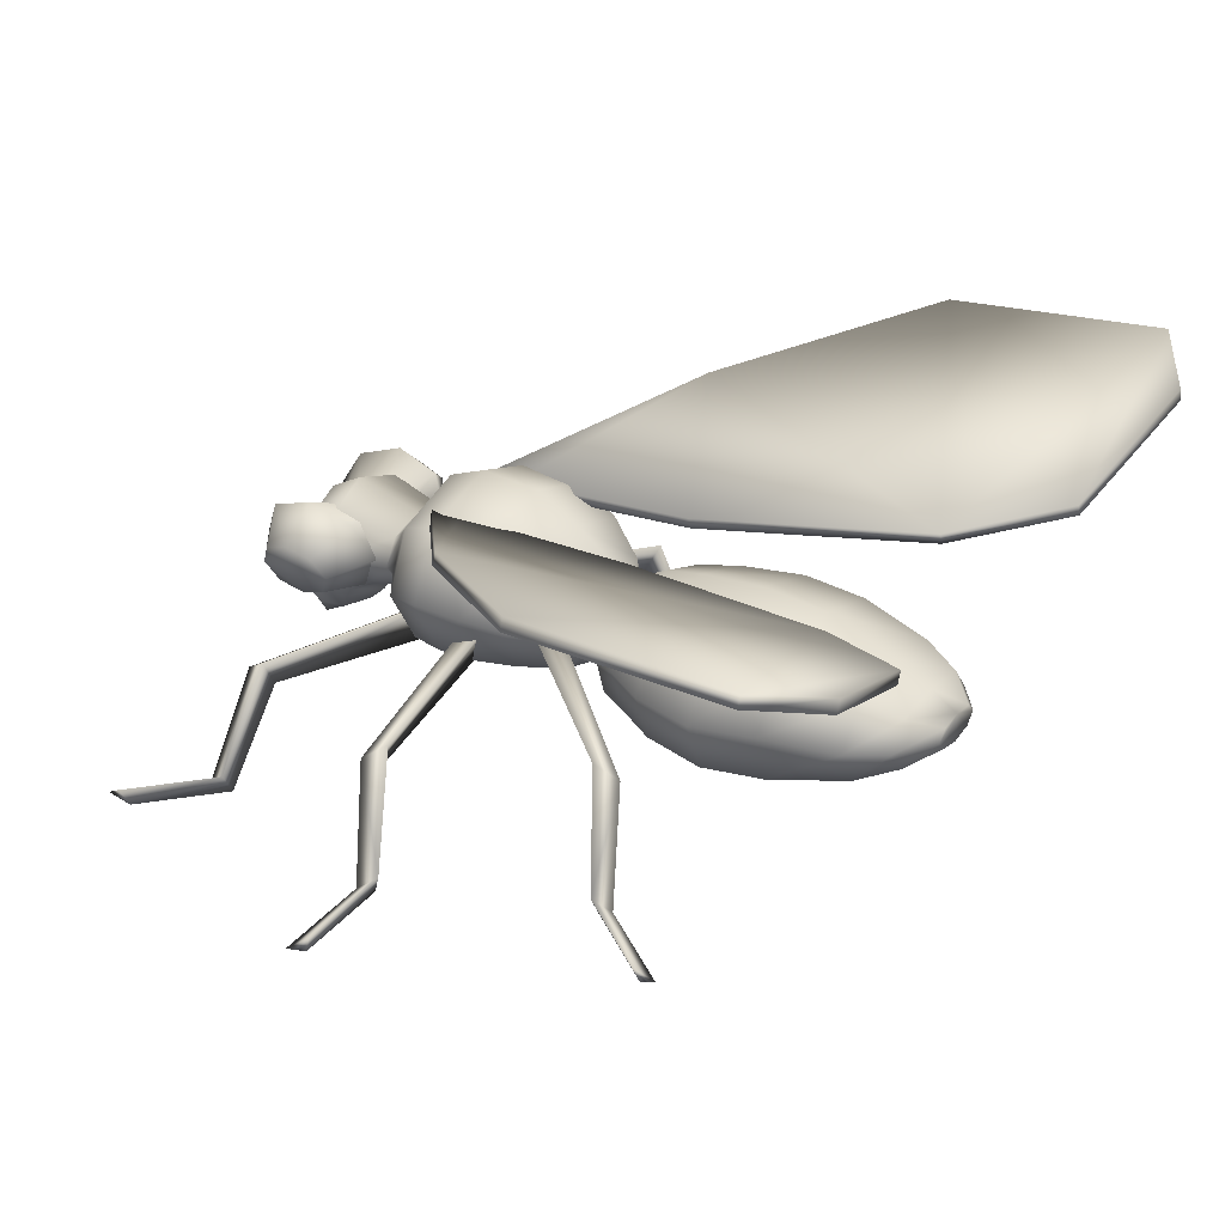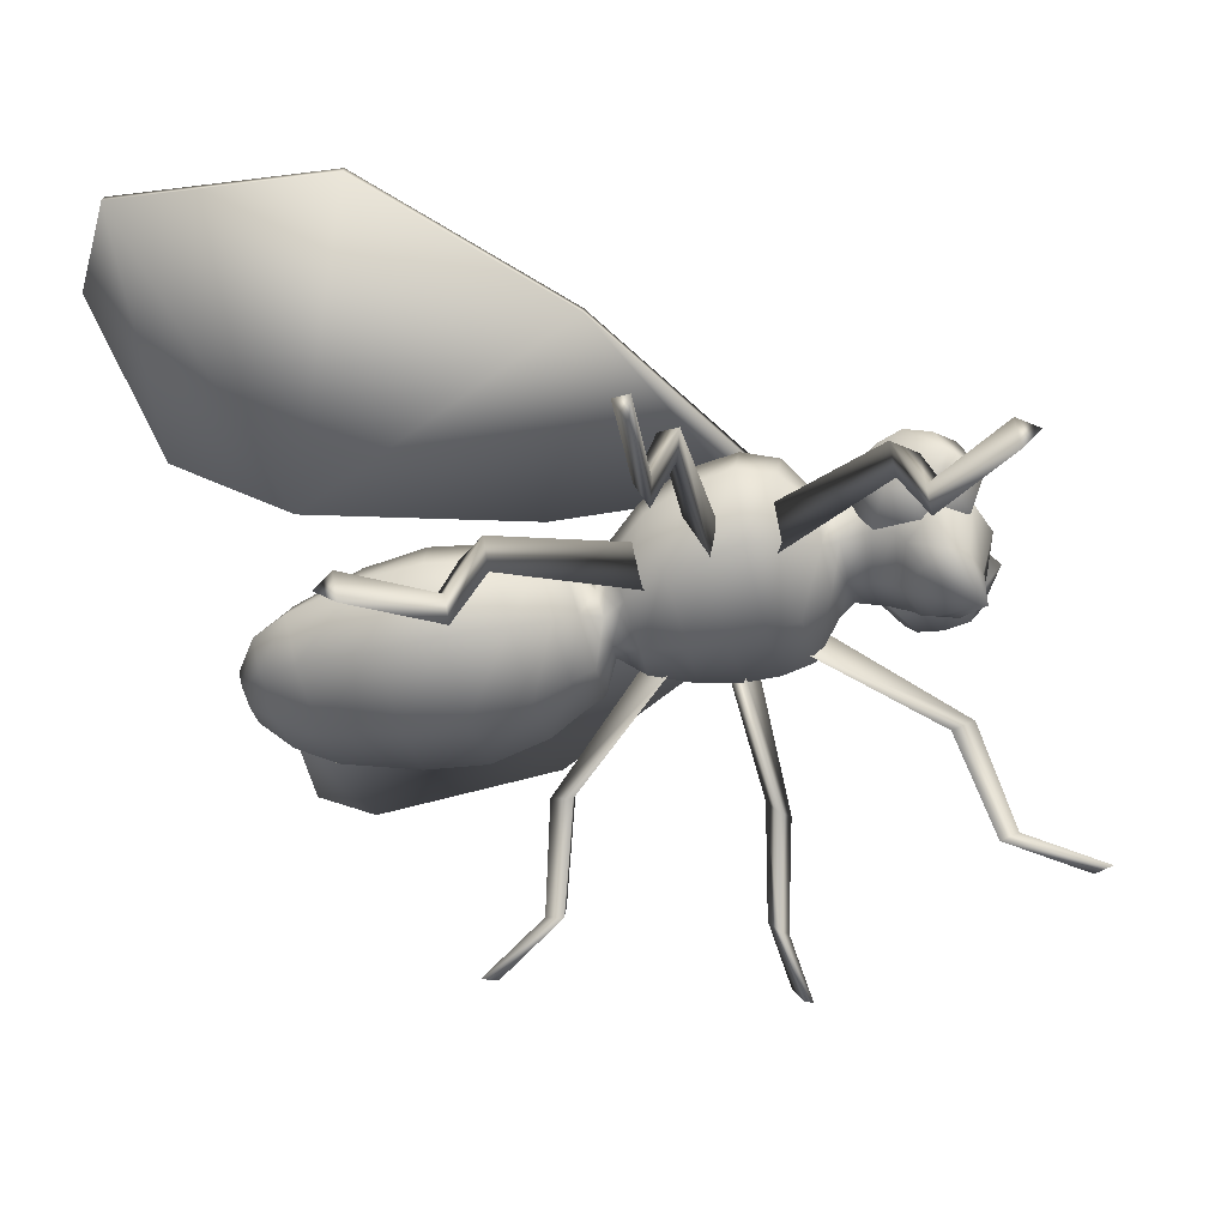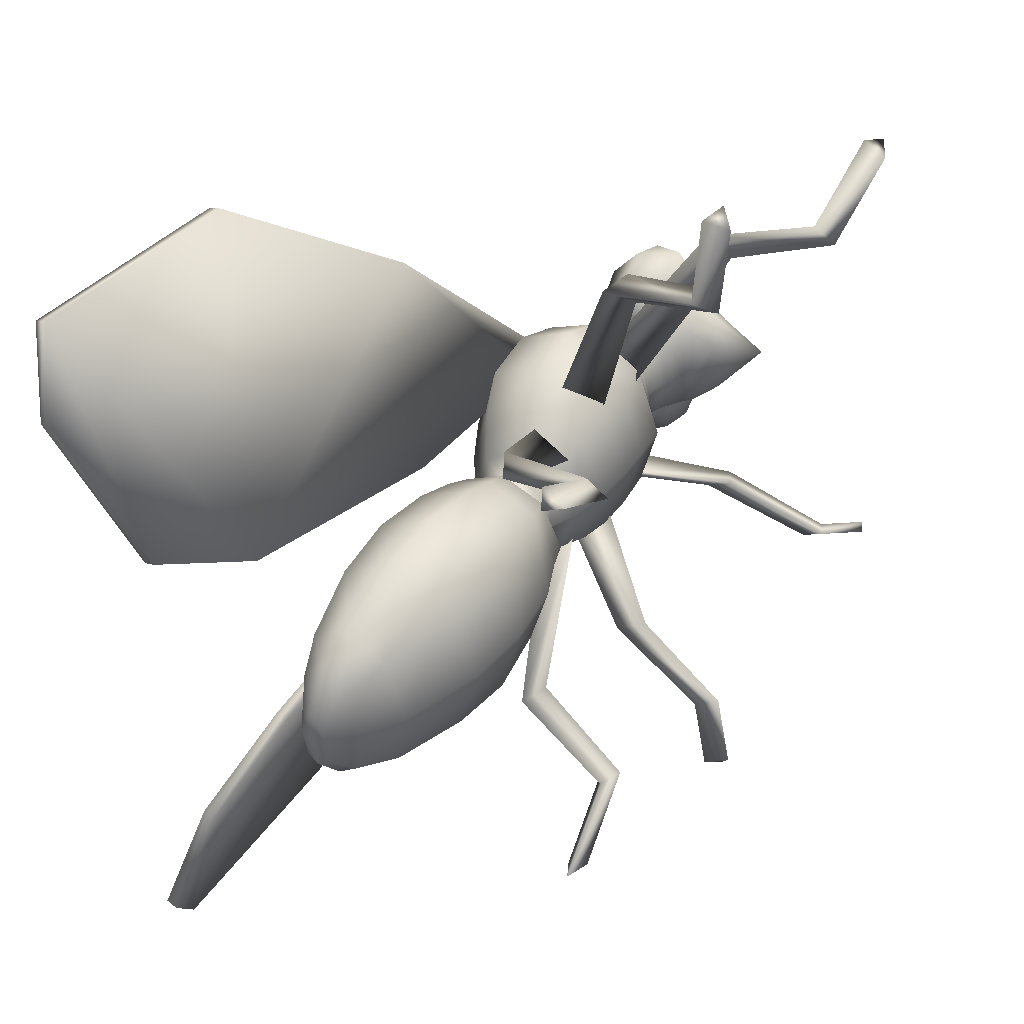
<metadata>
{"format":"obj","ext":"obj","renderer":"f3d","projection":"perspective","resolution":1024,"background":"white","views":[{"elev":19.9,"azim":33.9,"up":"+Z"},{"elev":-39.4,"azim":-164.3,"up":"+Z"},{"elev":50.7,"azim":129.3,"up":"+Y"}]}
</metadata>
<code>
v 0.4686 0.1581 -0.02428
v 0.4671 0.1256 -0.07059
v 0.5165 0.07758 -0.05357
v 0.4693 0.03803 -0.09797
v 0.4743 -0.05344 -0.09019
v 0.5199 -0.006415 -0.06276
v 0.4804 -0.06245 -0.005512
v 0.4777 0.02602 0.01495
v 0.5211 0.03143 -0.01855
v 0.4732 0.1166 0.01408
v 0.519 0.07384 -0.01849
v 0.4016 0.1918 -0.01812
v 0.3943 0.1512 -0.09224
v 0.3951 0.03891 -0.1333
v 0.4036 -0.07942 -0.1175
v 0.4221 -0.09372 0.02004
v 0.4198 0.01983 0.05019
v 0.4128 0.1369 0.04527
v 0.2728 0.2176 0.001162
v 0.2562 0.1706 -0.1079
v 0.2539 0.03675 -0.1655
v 0.2673 -0.1059 -0.1381
v 0.3046 -0.1256 0.05563
v 0.3044 0.008812 0.1084
v 0.2934 0.1509 0.08589
v 0.1623 0.226 0.004536
v 0.1465 0.1755 -0.1064
v 0.1448 0.03241 -0.166
v 0.1584 -0.1199 -0.1388
v 0.195 -0.1412 0.06995
v 0.1967 0.002182 0.1294
v 0.1831 0.1542 0.1023
v 0.05755 0.1933 0.01367
v 0.0426 0.15 -0.08929
v 0.04082 0.02577 -0.1436
v 0.05294 -0.1068 -0.1174
v 0.08714 -0.1267 0.07689
v 0.08891 -0.002353 0.1312
v 0.0768 0.1301 0.105
v -0.00463 0.1542 0.02324
v -0.01659 0.1201 -0.06786
v -0.01809 0.01974 -0.1101
v -0.008248 -0.08705 -0.09052
v 0.01913 -0.1045 0.07892
v 0.02064 -0.004392 0.1247
v 0.01079 0.1026 0.1016
v -0.04089 0.1367 0.02343
v -0.05499 0.1056 -0.05267
v -0.05794 0.01623 -0.09272
v -0.04754 -0.07932 -0.0729
v -0.01597 -0.0938 0.07103
v -0.01316 -0.004266 0.1111
v -0.02342 0.09115 0.09126
v -0.07146 0.06942 0.02236
v -0.08013 0.0545 -0.02262
v -0.08222 0.01007 -0.04534
v -0.0764 -0.03805 -0.03274
v -0.05751 -0.04666 0.053
v -0.05554 -0.002121 0.07589
v -0.06123 0.04588 0.06313
v -0.6612 0.03691 -0.003979
v -0.6739 -0.01814 -0.005298
v -0.6754 -0.009999 -0.08026
v -0.5853 -0.06588 -0.03744
v -0.5728 -0.0107 -0.03609
v -0.6235 0.09518 0.04643
v -0.6755 0.05558 0.07616
v -0.6943 -0.02841 0.08107
v -0.6689 -0.1076 0.05831
v -0.6569 -0.07112 -0.0158
v -0.6142 -0.1357 0.02117
v -0.5621 -0.09599 -0.008556
v -0.5687 0.0672 0.009297
v -0.6265 0.06196 -0.01233
v -0.5893 0.1005 0.09081
v -0.6201 0.05651 0.145
v -0.63 -0.03441 0.1596
v -0.6131 -0.1191 0.1258
v -0.5793 -0.1478 0.06365
v -0.5483 -0.1038 0.009461
v -0.5554 0.07185 0.02867
v -0.5415 0.09351 0.1104
v -0.5644 0.05132 0.1684
v -0.5713 -0.03482 0.1849
v -0.5577 -0.1148 0.1502
v -0.532 -0.1414 0.08473
v -0.5089 -0.09933 0.02676
v -0.5156 0.06679 0.04493
v -0.4627 0.07717 0.09204
v -0.4596 0.04447 0.131
v -0.456 -0.02538 0.1411
v -0.4541 -0.09161 0.1161
v -0.4549 -0.1154 0.07097
v -0.458 -0.08256 0.03198
v -0.4635 0.05352 0.04687
v -0.4373 0.09598 0.09528
v -0.4342 0.05628 0.1499
v -0.4301 -0.02698 0.1652
v -0.4277 -0.1052 0.1323
v -0.4281 -0.1322 0.07032
v -0.4312 -0.09255 0.01565
v -0.4377 0.0689 0.03331
v -0.3916 0.1723 0.1032
v -0.3878 0.1065 0.1946
v -0.382 -0.03109 0.2205
v -0.3771 -0.16 0.1655
v -0.3764 -0.2046 0.06193
v -0.3802 -0.1388 -0.02949
v -0.391 0.1277 -0.000347
v -0.3305 0.195 0.1101
v -0.3241 0.1222 0.2106
v -0.3165 -0.03046 0.2389
v -0.3122 -0.1736 0.1783
v -0.3136 -0.2232 0.06436
v -0.3199 -0.1505 -0.03604
v -0.3319 0.1453 -0.003681
v -0.2521 0.1918 0.0945
v -0.2277 0.1222 0.1941
v -0.212 -0.02445 0.2224
v -0.2163 -0.1624 0.163
v -0.2359 -0.2106 0.05048
v -0.2555 -0.1414 -0.04355
v -0.2669 0.1432 -0.01242
v -0.1787 0.1716 0.07124
v -0.154 0.1117 0.1501
v -0.1394 -0.01597 0.1716
v -0.1439 -0.1368 0.1229
v -0.1646 -0.1799 0.03279
v -0.1894 -0.1202 -0.04625
v -0.1994 0.1284 -0.01906
v -0.1083 0.1212 0.03986
v -0.08954 0.07977 0.1004
v -0.07891 -0.007636 0.1177
v -0.0827 -0.09009 0.08184
v -0.09863 -0.1189 0.01359
v -0.1174 -0.07739 -0.04698
v -0.1242 0.09247 -0.02839
v -0.06618 -0.06158 0.008026
v 0.5176 0.03643 -0.06548
v 0.5171 0.0932 -0.03405
v -0.128 0.01029 -0.06422
v -0.204 0.008289 -0.0739
v -0.2703 0.005402 -0.07194
v -0.3277 0.00225 -0.06423
v -0.3861 -0.001088 -0.05523
v -0.4353 -0.009144 0.000285
v -0.4615 -0.01256 0.02192
v -0.5023 -0.01294 0.01032
v -0.5385 -0.01271 -0.005102
v -0.5434 -0.01199 -0.01346
v -0.5897 0.04216 -0.02562
v -0.6203 -0.09094 -0.02906
v -0.03035 -0.1249 -0.005186
v 0.007168 -0.1388 -0.008816
v 0.07218 -0.1699 -0.02607
v 0.1791 -0.1916 -0.04115
v 0.2885 -0.1738 -0.04166
v 0.4147 -0.1343 -0.05379
v 0.4788 -0.09493 -0.05196
v 0.5224 -0.01015 -0.02768
v 0.5219 -0.02578 -0.04707
v -0.5333 -0.2139 0.09503
v -0.5181 -0.1951 0.06003
v -0.644 -0.2012 0.06932
v -0.6373 0.1562 0.1442
v -0.6578 0.1448 0.1088
v -0.5918 0.1627 0.1561
v -0.5526 0.1394 0.06438
v -0.598 0.1329 0.05249
v -0.5908 -0.08695 0.005921
v -0.629 -0.1823 0.03448
v -0.5858 -0.1726 0.01732
v -0.4731 -0.1196 0.08172
v -0.54 -0.178 0.02791
v -0.5748 -0.1628 0.1736
v -0.5763 -0.2236 0.1122
v -0.6926 -0.1302 0.09792
v -0.6223 -0.2182 0.1016
v -0.5913 -0.01917 0.04313
v -0.6661 -0.1018 0.03619
v -0.5325 -0.02129 0.08424
v -0.511 -0.09432 0.02474
v -0.5842 -0.02877 0.1335
v -0.4997 -0.148 0.1432
v -0.6432 -0.02665 0.09241
v -0.6548 -0.1555 0.1546
v -0.5963 0.05399 0.02336
v -0.6295 -0.02247 0.05922
v -0.4809 0.0784 0.105
v -0.5512 -0.01868 0.05344
v -0.5849 0.09195 0.2027
v -0.5461 -0.02547 0.1174
v -0.7004 0.06779 0.1212
v -0.6245 -0.02926 0.1232
v -0.6723 0.05582 0.05532
v -0.532 0.1509 0.0995
v -0.5173 0.06332 0.04388
v -0.5092 0.09024 0.1707
v -0.6643 0.08274 0.1822
v -0.5482 0.1605 0.1376
v -0.6417 0.1351 0.07095
v -0.4146 0.1172 0.03445
v -0.3559 0.1373 0.06707
v -0.3597 0.1029 -0.006258
v -0.6488 0.3722 -0.2158
v -0.6466 0.3921 -0.1731
v -0.7893 0.469 -0.2115
v -0.63 0.2893 -0.01774
v -0.5909 0.279 -0.047
v -0.6806 0.3806 -0.192
v -0.5883 0.3034 0.005419
v -0.2944 0.1747 0.0312
v -0.2377 0.144 0.05846
v -0.2745 0.1231 -0.01084
v -0.2779 0.5108 -0.2303
v -0.2566 0.5231 -0.19
v -0.2938 0.6796 -0.2282
v -0.3074 0.4475 -0.0264
v -0.2933 0.4106 -0.05652
v -0.2892 0.5408 -0.2059
v -0.2671 0.4256 -0.006954
v -0.17 0.1274 0.05135
v -0.1151 0.1131 0.0105
v -0.1737 0.09329 -0.02196
v 0.05658 0.4073 -0.2269
v 0.05439 0.3874 -0.2696
v 0.1841 0.4974 -0.2853
v 0.03122 0.2904 -0.09491
v 0.07301 0.3045 -0.07161
v 0.08856 0.3991 -0.2508
v 0.03391 0.3148 -0.04249
v -0.1068 -0.09216 -0.01195
v -0.16 -0.1194 0.02435
v -0.1671 -0.07056 -0.03988
v 0.08148 -0.2852 -0.3432
v 0.08562 -0.3136 -0.3058
v 0.2194 -0.3785 -0.3811
v 0.09517 -0.2458 -0.1318
v 0.05219 -0.2303 -0.1519
v 0.1166 -0.2979 -0.327
v 0.05726 -0.2652 -0.1059
v -0.2265 -0.1351 0.02793
v -0.2808 -0.1634 -0.005924
v -0.2654 -0.1026 -0.03553
v -0.2173 -0.4518 -0.2967
v -0.2398 -0.4329 -0.3336
v -0.2423 -0.599 -0.3681
v -0.2616 -0.3742 -0.1424
v -0.2725 -0.4177 -0.1211
v -0.2486 -0.4683 -0.3163
v -0.234 -0.3973 -0.09698
v -0.3447 -0.1409 0.03664
v -0.4051 -0.1191 0.008592
v -0.3518 -0.09207 -0.02759
v -0.6163 -0.3603 -0.2554
v -0.6204 -0.3317 -0.2928
v -0.7528 -0.4381 -0.3107
v -0.5687 -0.2729 -0.1074
v -0.6066 -0.2924 -0.08138
v -0.6513 -0.3476 -0.2717
v -0.5636 -0.3079 -0.06146
v -0.7486 -0.467 -0.2727
v -0.7843 -0.4542 -0.2892
v -0.2195 -0.6182 -0.3304
v -0.2514 -0.635 -0.3504
v 0.2236 -0.4074 -0.343
v 0.2551 -0.3913 -0.3645
v 0.1863 0.5176 -0.2418
v 0.2188 0.5091 -0.266
v -0.2722 0.6921 -0.1871
v -0.3056 0.7103 -0.2033
v -0.7871 0.4893 -0.1681
v -0.8218 0.4774 -0.1873
v 0.5388 0.7109 0.4396
v 0.3981 0.1944 0.2
v 0.1637 0.6574 0.4499
v -0.1384 0.3729 0.3398
v -0.3126 0.05069 0.1988
v -0.3733 0.04596 0.2024
v -0.1403 0.3825 0.3206
v 0.3963 0.2039 0.1806
v 0.1618 0.6669 0.4307
v -0.3145 0.06016 0.1796
v 0.006043 0.0837 0.1839
v 0.6147 0.5928 0.3744
v 0.6128 0.6024 0.355
v 0.571 0.3191 0.2443
v -0.3751 0.05545 0.183
v 0.5968 -0.7294 0.282
v 0.2187 -0.7095 0.3004
v 0.4135 -0.1862 0.1583
v -0.106 -0.4328 0.2516
v -0.3672 -0.1036 0.186
v -0.3064 -0.1026 0.182
v -0.1072 -0.4382 0.2308
v 0.2174 -0.7147 0.2796
v 0.4122 -0.1914 0.1374
v -0.3077 -0.1078 0.1612
v 0.01369 -0.1062 0.1631
v 0.6625 -0.5944 0.2445
v 0.596 -0.3034 0.1762
v 0.6612 -0.5997 0.2235
v -0.3685 -0.1088 0.1651
v 0.5955 -0.7346 0.261
v 0.5947 -0.3087 0.1553
v 0.01241 -0.1114 0.1423
v 0.5369 0.7204 0.4202
v 0.5691 0.3286 0.225
v 0.004169 0.09317 0.1647
f 2 1 3
f 5 4 6
f 8 7 9
f 10 8 11
f 13 12 2
f 15 14 5
f 17 16 8
f 18 17 10
f 20 19 13
f 22 21 15
f 24 23 17
f 25 24 18
f 27 26 20
f 29 28 22
f 31 30 24
f 32 31 25
f 34 33 27
f 36 35 29
f 38 37 31
f 39 38 32
f 41 40 34
f 43 42 36
f 45 44 38
f 46 45 39
f 48 47 41
f 50 49 43
f 52 51 45
f 53 52 46
f 55 54 48
f 57 56 50
f 59 58 52
f 60 59 53
f 62 61 63
f 65 64 63
f 67 66 61
f 69 68 70
f 72 71 64
f 66 73 74
f 76 75 67
f 78 77 69
f 80 79 72
f 75 81 66
f 83 82 76
f 85 84 78
f 87 86 80
f 82 88 75
f 90 89 83
f 92 91 85
f 94 93 87
f 89 95 82
f 97 96 90
f 99 98 92
f 101 100 94
f 96 102 89
f 104 103 97
f 106 105 99
f 108 107 101
f 103 109 96
f 111 110 104
f 113 112 106
f 115 114 108
f 110 116 103
f 118 117 111
f 120 119 113
f 122 121 115
f 117 123 110
f 125 124 118
f 127 126 120
f 129 128 122
f 124 130 117
f 132 131 125
f 134 133 127
f 136 135 129
f 131 137 124
f 60 54 132
f 58 59 134
f 57 138 136
f 54 55 131
f 139 3 9
f 140 11 9
f 6 139 9
f 141 137 56
f 136 141 57
f 134 135 58
f 132 133 60
f 142 130 141
f 129 142 136
f 127 128 134
f 125 126 132
f 143 123 142
f 122 143 129
f 120 121 127
f 118 119 125
f 144 116 143
f 115 144 122
f 113 114 120
f 111 112 118
f 145 109 144
f 108 145 115
f 106 107 113
f 104 105 111
f 146 102 145
f 101 146 108
f 99 100 106
f 97 98 104
f 147 95 146
f 94 147 101
f 92 93 99
f 90 91 97
f 148 88 147
f 87 148 94
f 85 86 92
f 83 84 90
f 149 81 148
f 80 149 87
f 78 79 85
f 76 77 83
f 150 73 149
f 72 150 80
f 69 71 78
f 67 68 76
f 65 151 150
f 64 65 72
f 70 152 69
f 61 62 67
f 74 151 63
f 70 62 63
f 53 47 60
f 153 51 138
f 50 153 57
f 48 49 55
f 46 40 53
f 154 44 153
f 43 154 50
f 41 42 48
f 39 33 46
f 155 37 154
f 36 155 43
f 34 35 41
f 32 26 39
f 156 30 155
f 29 156 36
f 27 28 34
f 25 19 32
f 157 23 156
f 22 157 29
f 20 21 27
f 18 12 25
f 158 16 157
f 15 158 22
f 13 14 20
f 10 1 18
f 159 7 158
f 5 159 15
f 2 4 13
f 11 140 10
f 161 160 159
f 6 161 5
f 3 139 2
f 140 3 1
f 139 6 4
f 160 9 7
f 9 11 8
f 1 2 12
f 4 5 14
f 7 8 16
f 8 10 17
f 12 13 19
f 14 15 21
f 16 17 23
f 17 18 24
f 19 20 26
f 21 22 28
f 23 24 30
f 24 25 31
f 26 27 33
f 28 29 35
f 30 31 37
f 31 32 38
f 33 34 40
f 35 36 42
f 37 38 44
f 38 39 45
f 40 41 47
f 42 43 49
f 44 45 51
f 45 46 52
f 47 48 54
f 49 50 56
f 51 52 58
f 52 53 59
f 61 74 63
f 64 152 63
f 74 61 66
f 62 70 68
f 152 64 71
f 151 74 73
f 66 67 75
f 68 69 77
f 71 72 79
f 73 66 81
f 75 76 82
f 77 78 84
f 79 80 86
f 81 75 88
f 82 83 89
f 84 85 91
f 86 87 93
f 88 82 95
f 89 90 96
f 91 92 98
f 93 94 100
f 95 89 102
f 96 97 103
f 98 99 105
f 100 101 107
f 102 96 109
f 103 104 110
f 105 106 112
f 107 108 114
f 109 103 116
f 110 111 117
f 112 113 119
f 114 115 121
f 116 110 123
f 117 118 124
f 119 120 126
f 121 122 128
f 123 117 130
f 124 125 131
f 126 127 133
f 128 129 135
f 130 124 137
f 131 132 54
f 133 134 59
f 135 136 138
f 137 131 55
f 3 140 9
f 160 161 9
f 161 6 9
f 55 56 137
f 56 57 141
f 138 58 135
f 59 60 133
f 137 141 130
f 141 136 142
f 135 134 128
f 133 132 126
f 130 142 123
f 142 129 143
f 128 127 121
f 126 125 119
f 123 143 116
f 143 122 144
f 121 120 114
f 119 118 112
f 116 144 109
f 144 115 145
f 114 113 107
f 112 111 105
f 109 145 102
f 145 108 146
f 107 106 100
f 105 104 98
f 102 146 95
f 146 101 147
f 100 99 93
f 98 97 91
f 95 147 88
f 147 94 148
f 93 92 86
f 91 90 84
f 88 148 81
f 148 87 149
f 86 85 79
f 84 83 77
f 81 149 73
f 149 80 150
f 79 78 71
f 77 76 68
f 73 150 151
f 150 72 65
f 71 69 152
f 68 67 62
f 151 65 63
f 152 70 63
f 54 60 47
f 58 138 51
f 138 57 153
f 56 55 49
f 47 53 40
f 51 153 44
f 153 50 154
f 49 48 42
f 40 46 33
f 44 154 37
f 154 43 155
f 42 41 35
f 33 39 26
f 37 155 30
f 155 36 156
f 35 34 28
f 26 32 19
f 30 156 23
f 156 29 157
f 28 27 21
f 19 25 12
f 23 157 16
f 157 22 158
f 21 20 14
f 12 18 1
f 16 158 7
f 158 15 159
f 14 13 4
f 1 10 140
f 7 159 160
f 159 5 161
f 4 2 139
f 163 162 164
f 166 165 167
f 166 168 169
f 171 170 172
f 174 173 163
f 162 175 176
f 178 177 164
f 180 179 170
f 182 181 173
f 184 183 175
f 186 185 177
f 188 187 179
f 190 189 181
f 192 191 183
f 194 193 185
f 195 169 187
f 197 196 189
f 198 167 191
f 199 166 193
f 167 165 191
f 196 200 189
f 169 168 187
f 166 201 193
f 191 199 183
f 189 198 181
f 187 197 179
f 193 195 185
f 183 194 175
f 181 192 173
f 179 190 170
f 185 188 177
f 175 186 176
f 173 184 163
f 170 182 172
f 177 180 164
f 166 196 168
f 171 172 164
f 162 176 164
f 174 163 164
f 166 167 200
f 166 169 201
f 180 170 171
f 182 173 174
f 184 175 162
f 186 177 178
f 188 179 180
f 190 181 182
f 192 183 184
f 194 185 186
f 195 187 188
f 197 189 190
f 198 191 192
f 199 193 194
f 201 169 195
f 168 196 197
f 200 167 198
f 165 166 199
f 191 165 199
f 189 200 198
f 187 168 197
f 193 201 195
f 183 199 194
f 181 198 192
f 179 197 190
f 185 195 188
f 175 194 186
f 173 192 184
f 170 190 182
f 177 188 180
f 176 186 178
f 163 184 162
f 172 182 174
f 164 180 171
f 166 200 196
f 172 174 164
f 176 178 164
f 203 202 204
f 206 205 207
f 209 208 210
f 208 211 206
f 203 204 209
f 213 212 214
f 216 215 217
f 219 218 220
f 218 221 216
f 213 214 219
f 223 222 224
f 226 225 227
f 229 228 230
f 231 229 225
f 224 222 228
f 233 232 234
f 236 235 237
f 239 238 240
f 238 241 236
f 233 234 239
f 243 242 244
f 246 245 247
f 249 248 250
f 251 249 245
f 244 242 248
f 253 252 254
f 256 255 257
f 259 258 260
f 261 259 255
f 254 252 258
f 261 253 259
f 259 254 258
f 256 261 255
f 262 260 263
f 263 256 257
f 251 243 249
f 249 244 248
f 246 251 245
f 264 250 265
f 265 246 247
f 232 241 238
f 234 238 239
f 241 235 236
f 240 266 267
f 235 267 237
f 231 223 229
f 229 224 228
f 226 231 225
f 268 230 269
f 269 226 227
f 212 221 218
f 214 218 219
f 221 215 216
f 220 270 271
f 215 271 217
f 202 211 208
f 204 208 209
f 211 205 206
f 210 272 273
f 205 273 207
f 272 207 273
f 206 207 272
f 209 210 205
f 208 206 210
f 203 209 211
f 270 217 271
f 216 217 270
f 219 220 215
f 218 216 220
f 213 219 221
f 227 268 269
f 227 225 268
f 230 228 226
f 225 229 230
f 228 222 231
f 266 237 267
f 236 237 266
f 239 240 235
f 238 236 240
f 233 239 241
f 247 264 265
f 247 245 264
f 250 248 246
f 245 249 250
f 248 242 251
f 257 262 263
f 257 255 262
f 260 258 256
f 255 259 260
f 258 252 261
f 252 253 261
f 253 254 259
f 258 261 256
f 255 260 262
f 260 256 263
f 242 243 251
f 243 244 249
f 248 251 246
f 245 250 264
f 250 246 265
f 232 233 241
f 234 232 238
f 241 239 235
f 240 236 266
f 235 240 267
f 222 223 231
f 223 224 229
f 228 231 226
f 225 230 268
f 230 226 269
f 212 213 221
f 214 212 218
f 221 219 215
f 220 216 270
f 215 220 271
f 202 203 211
f 204 202 208
f 211 209 205
f 210 206 272
f 205 210 273
f 275 274 276
f 278 277 279
f 281 280 282
f 283 278 279
f 281 275 284
f 286 285 287
f 282 276 274
f 288 279 277
f 290 289 291
f 293 292 294
f 296 295 297
f 293 294 298
f 299 291 297
f 301 300 302
f 289 290 296
f 292 293 303
f 296 290 295
f 302 300 304
f 297 291 305
f 298 294 306
f 295 303 298
f 304 296 297
f 294 292 299
f 291 289 301
f 280 276 282
f 307 285 286
f 308 275 281
f 309 278 283
f 283 288 280
f 281 282 307
f 284 277 278
f 287 274 275
f 275 276 277
f 286 308 307
f 281 309 280
f 283 279 288
f 281 284 309
f 286 287 308
f 282 274 307
f 288 277 280
f 292 290 291
f 304 305 302
f 295 306 297
f 303 293 298
f 306 299 297
f 305 301 302
f 304 289 296
f 295 292 303
f 290 292 295
f 300 289 304
f 291 301 305
f 294 299 306
f 295 298 306
f 304 297 305
f 299 292 291
f 301 289 300
f 280 277 276
f 307 274 285
f 308 287 275
f 309 284 278
f 309 283 280
f 308 281 307
f 275 277 284
f 285 274 287

</code>
